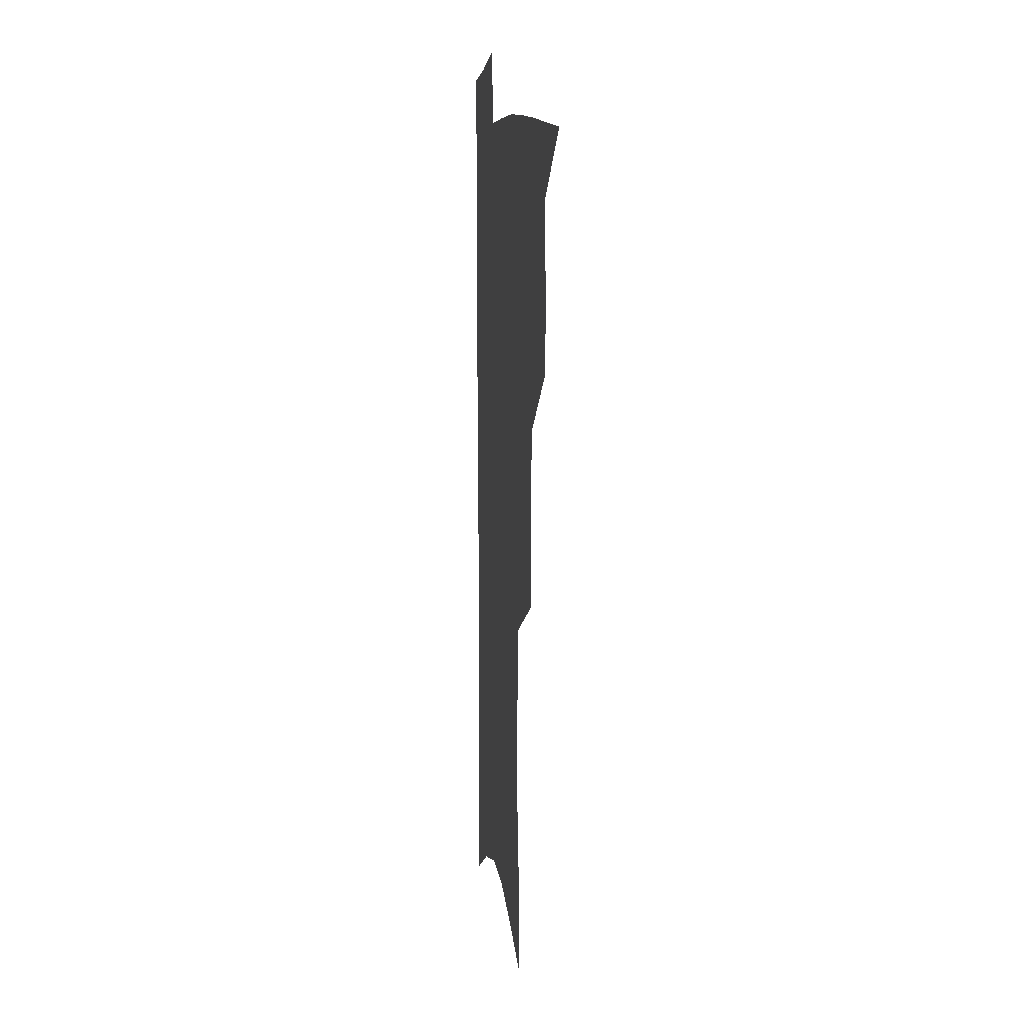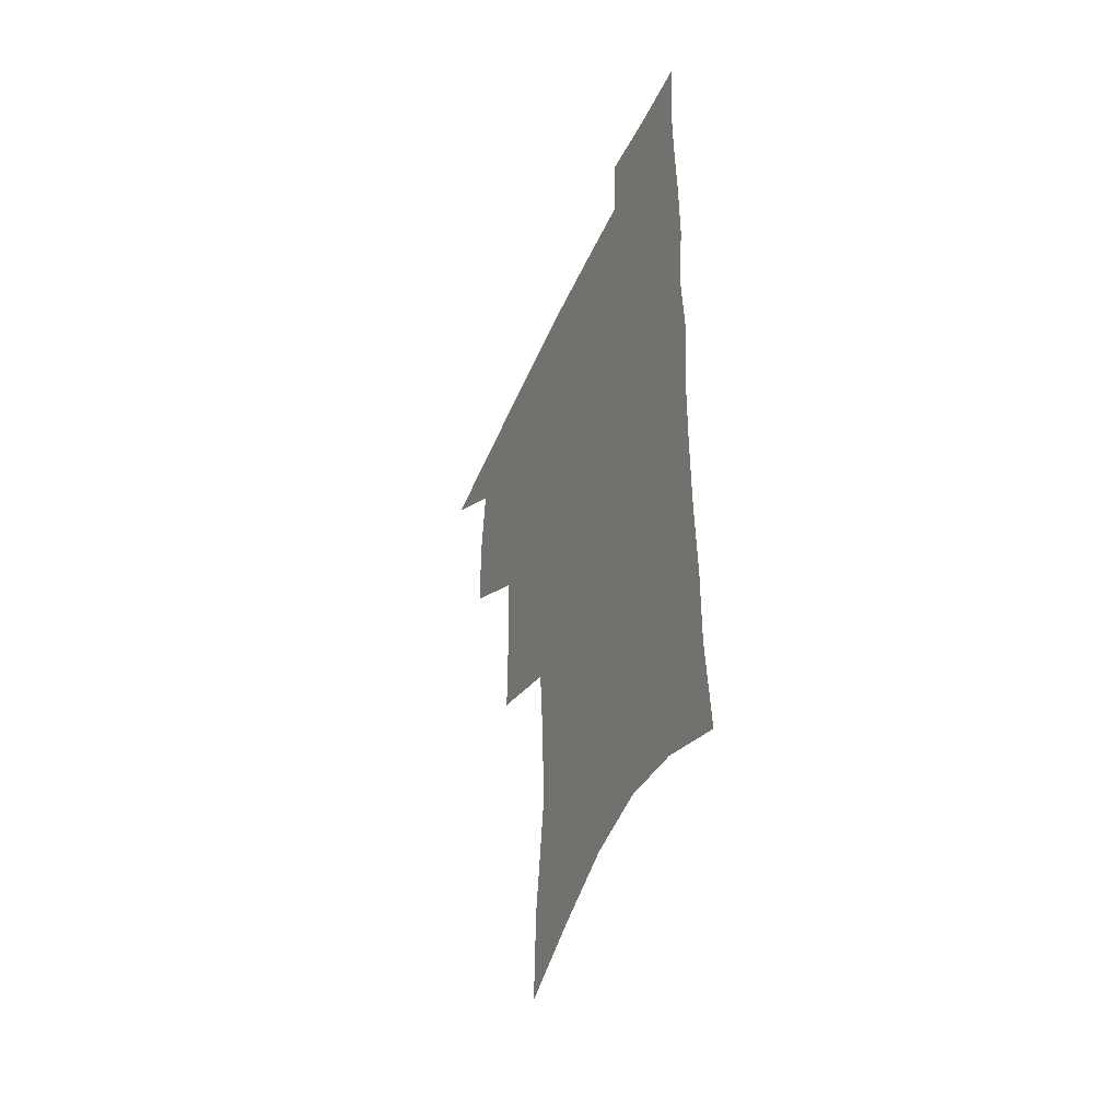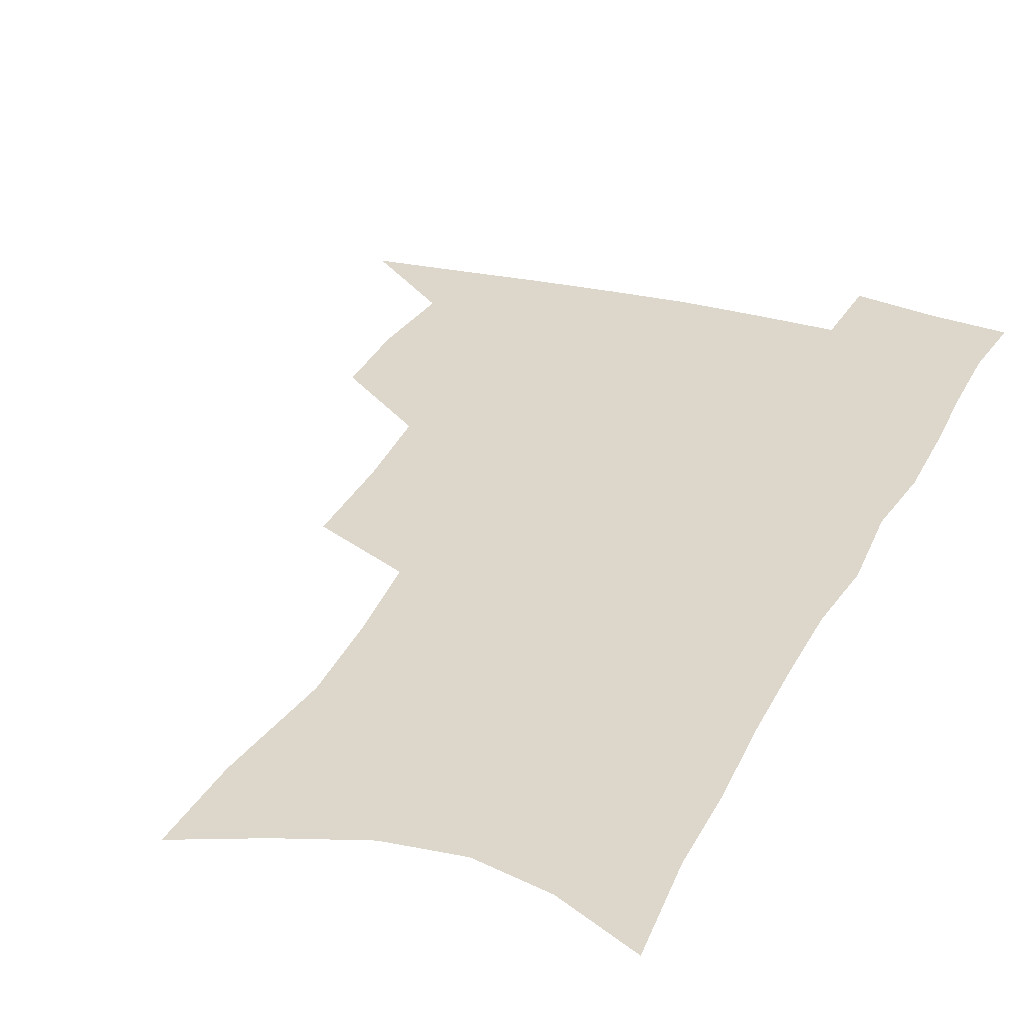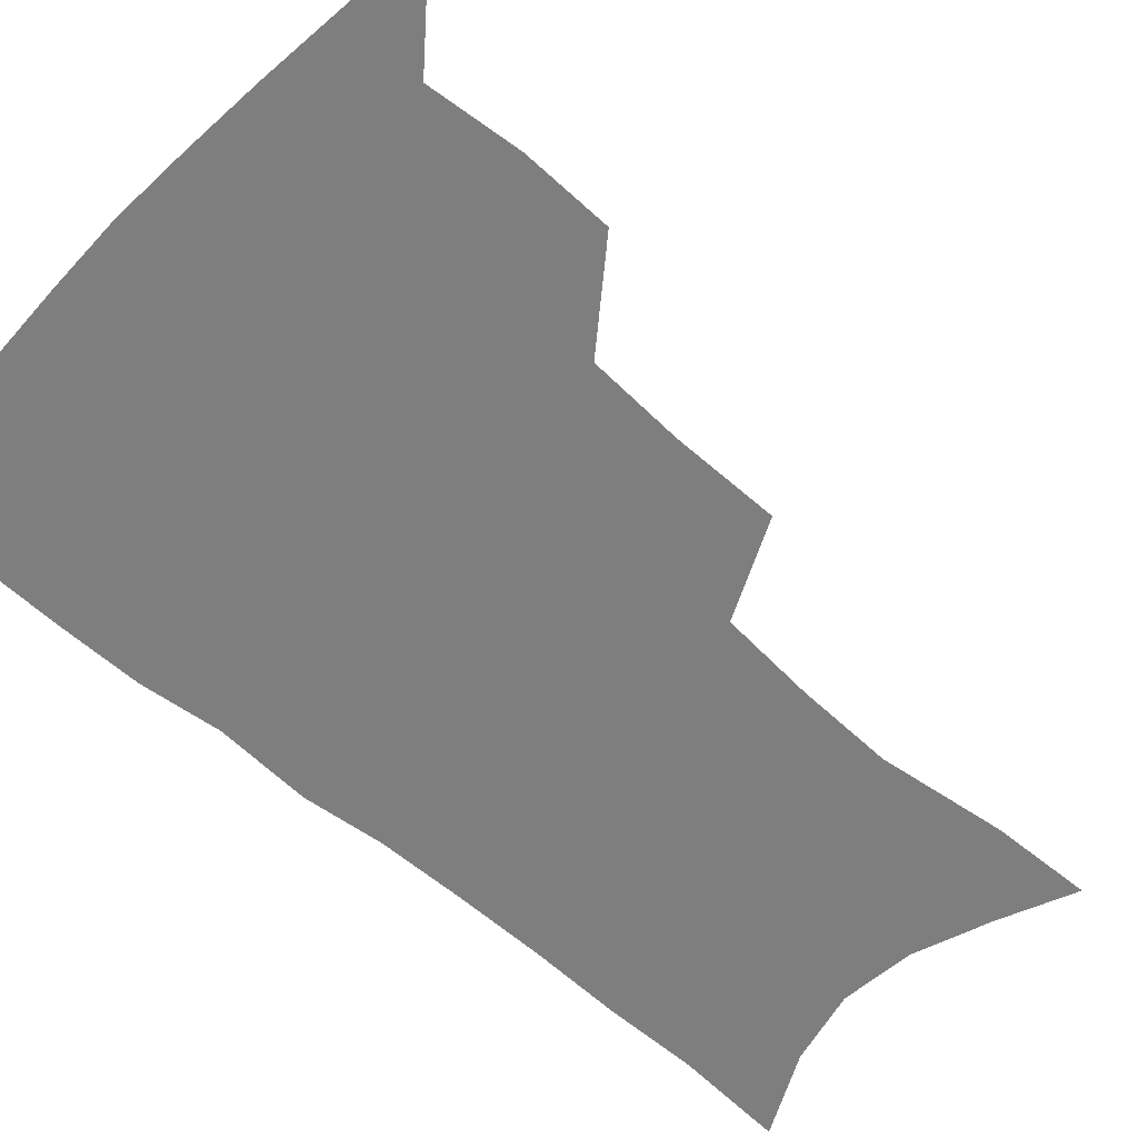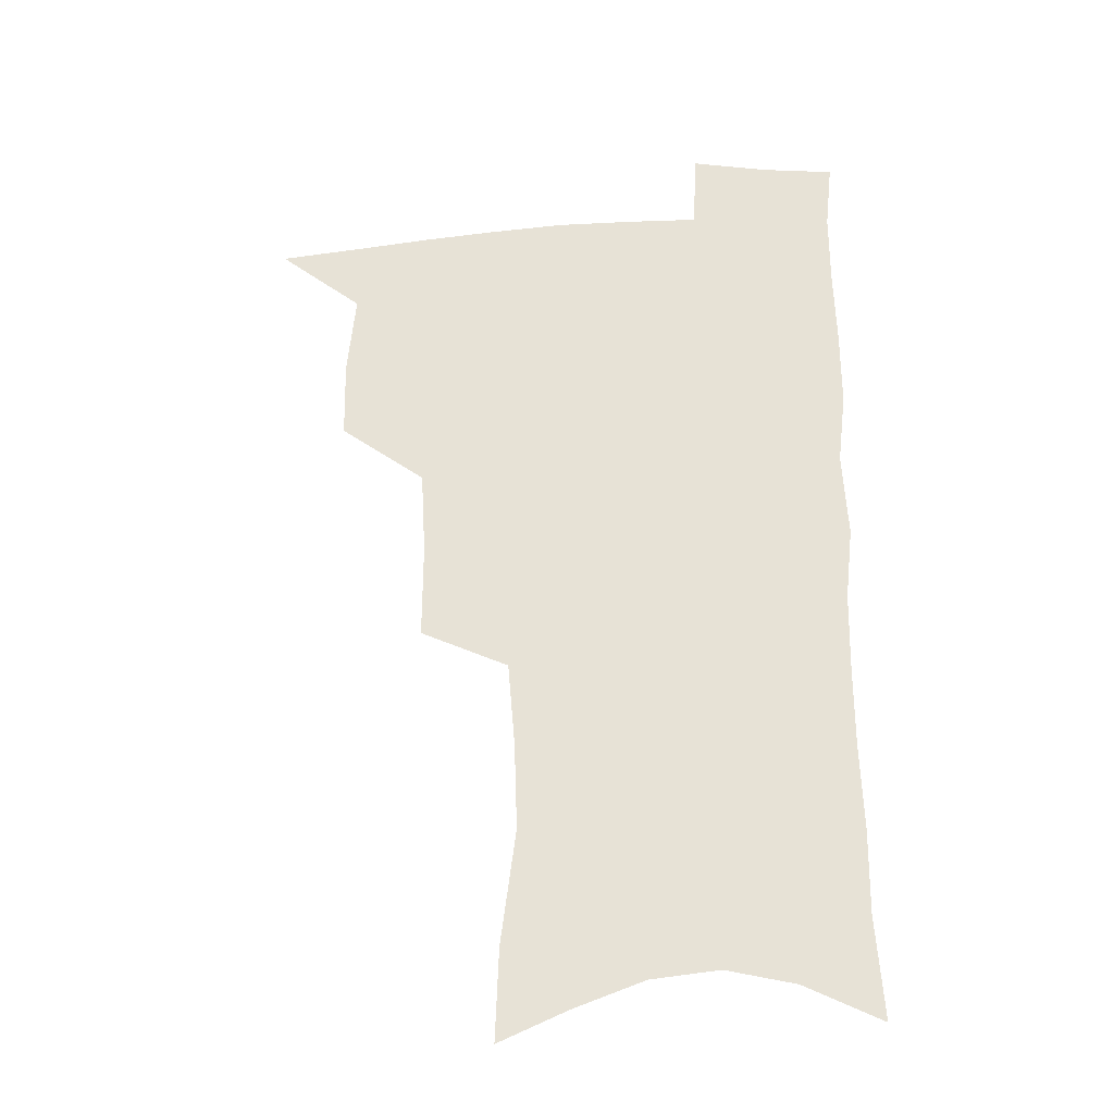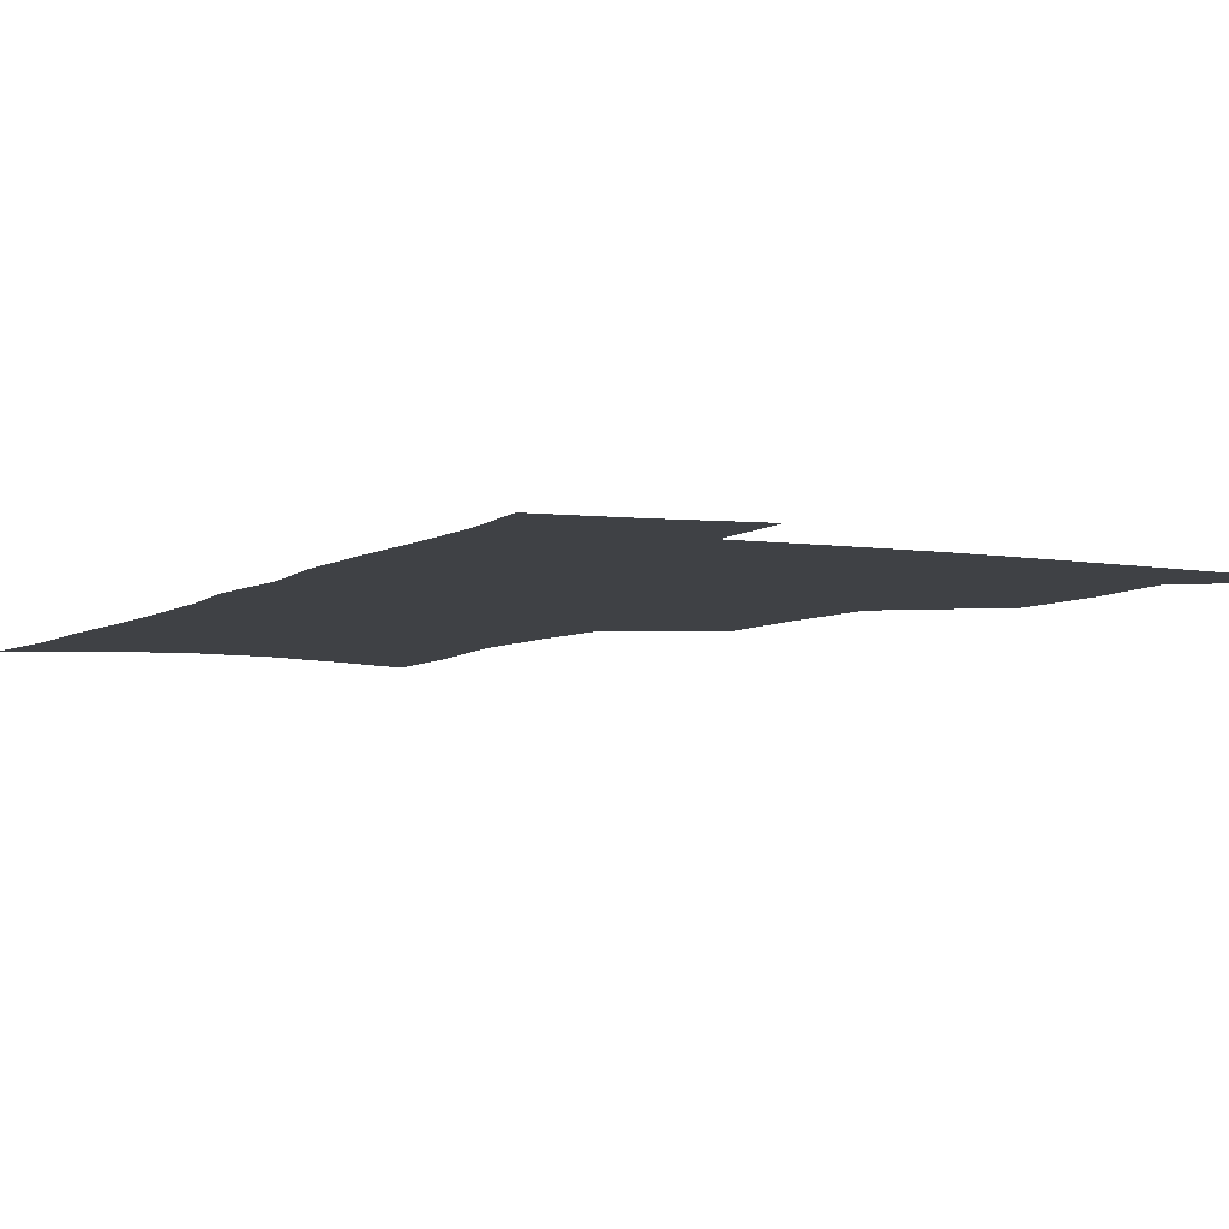
<metadata>
{"format":"obj","ext":"obj","renderer":"f3d","projection":"perspective","resolution":1024,"background":"white","views":[{"elev":8.2,"azim":-98.3,"up":"+Y"},{"elev":-48.4,"azim":66.6,"up":"+Y"},{"elev":30.6,"azim":22.2,"up":"+Z"},{"elev":-59.4,"azim":-132.4,"up":"+Z"},{"elev":-31.2,"azim":5.2,"up":"+Y"},{"elev":-5.4,"azim":153.0,"up":"+Z"}]}
</metadata>
<code>
v 484 502.2 0
v 514 411.3 0
v 513.3 442.9 0
v 516.5 475.8 0
v 515.9 505.1 0
v 548.6 315.5 0
v 548.7 353 0
v 546.8 386.5 0
v 546.5 419.4 0
v 549.3 452.2 0
v 548.1 480.1 0
v 545.4 508 0
v 579.2 151.8 0
v 580.5 187.2 0
v 586.2 232.3 0
v 585.1 266.2 0
v 582.4 299.7 0
v 580.7 334.8 0
v 578.5 365.4 0
v 577.6 396.7 0
v 578.4 428 0
v 578 455.8 0
v 576.3 482.6 0
v 574.2 510.2 0
v 605.7 163.4 0
v 611.7 213.5 0
v 610 241.7 0
v 609.5 277.2 0
v 607.7 309.8 0
v 606.2 341.1 0
v 604.8 370.6 0
v 604.3 400.5 0
v 605 430.9 0
v 605 457.8 0
v 604.2 484 0
v 602.4 511.8 0
v 632.7 173.3 0
v 634.7 217.2 0
v 634.2 250.3 0
v 633.1 282.4 0
v 631.8 313.8 0
v 630.9 344.2 0
v 630.4 375.4 0
v 630.3 403.7 0
v 630.5 431.3 0
v 630.9 458.5 0
v 631.3 484.4 0
v 631.2 511.4 0
v 658.6 176 0
v 658.1 215.3 0
v 658 246.7 0
v 656.5 282 0
v 655.5 313.8 0
v 655.4 342.9 0
v 655 373.9 0
v 655.3 402.4 0
v 656 430 0
v 656.6 457.3 0
v 657.8 483.7 0
v 659.2 510.5 0
v 660.7 541.5 0
v 684.9 169.7 0
v 683 208.8 0
v 682.3 242.2 0
v 681.4 275.3 0
v 680.8 307.2 0
v 680.4 338.3 0
v 681.5 367.1 0
v 683 395.5 0
v 683 425.3 0
v 683.5 453.8 0
v 684.8 481.5 0
v 686.3 508.9 0
v 690.2 535.6 0
v 714.1 155.2 0
v 711.4 194.6 0
v 711.8 226.6 0
v 710.8 260.3 0
v 710.8 292.2 0
v 711.4 323.3 0
v 714.5 351.7 0
v 712.6 385.7 0
v 715.8 414 0
v 715.8 444.7 0
v 714.9 475.6 0
v 715 505.1 0
v 717.7 532.2 0
f 4 5 1
f 8 9 2
f 2 9 3
f 9 10 3
f 3 10 4
f 10 11 4
f 4 11 5
f 11 12 5
f 17 18 6
f 6 18 7
f 18 19 7
f 7 19 8
f 19 20 8
f 8 20 9
f 20 21 9
f 9 21 10
f 21 22 10
f 10 22 11
f 22 23 11
f 11 23 12
f 23 24 12
f 13 25 14
f 25 26 14
f 14 26 15
f 26 27 15
f 15 27 16
f 27 28 16
f 16 28 17
f 28 29 17
f 17 29 18
f 29 30 18
f 18 30 19
f 30 31 19
f 19 31 20
f 31 32 20
f 20 32 21
f 32 33 21
f 21 33 22
f 33 34 22
f 22 34 23
f 34 35 23
f 23 35 24
f 35 36 24
f 25 37 26
f 37 38 26
f 26 38 27
f 38 39 27
f 27 39 28
f 39 40 28
f 28 40 29
f 40 41 29
f 29 41 30
f 41 42 30
f 30 42 31
f 42 43 31
f 31 43 32
f 43 44 32
f 32 44 33
f 44 45 33
f 33 45 34
f 45 46 34
f 34 46 35
f 46 47 35
f 35 47 36
f 47 48 36
f 37 49 38
f 49 50 38
f 38 50 39
f 50 51 39
f 39 51 40
f 51 52 40
f 40 52 41
f 52 53 41
f 41 53 42
f 53 54 42
f 42 54 43
f 54 55 43
f 43 55 44
f 55 56 44
f 44 56 45
f 56 57 45
f 45 57 46
f 57 58 46
f 46 58 47
f 58 59 47
f 47 59 48
f 59 60 48
f 49 62 50
f 62 63 50
f 50 63 51
f 63 64 51
f 51 64 52
f 64 65 52
f 52 65 53
f 65 66 53
f 53 66 54
f 66 67 54
f 54 67 55
f 67 68 55
f 55 68 56
f 68 69 56
f 56 69 57
f 69 70 57
f 57 70 58
f 70 71 58
f 58 71 59
f 71 72 59
f 59 72 60
f 72 73 60
f 60 73 61
f 73 74 61
f 62 75 63
f 75 76 63
f 63 76 64
f 76 77 64
f 64 77 65
f 77 78 65
f 65 78 66
f 78 79 66
f 66 79 67
f 79 80 67
f 67 80 68
f 80 81 68
f 68 81 69
f 81 82 69
f 69 82 70
f 82 83 70
f 70 83 71
f 83 84 71
f 71 84 72
f 84 85 72
f 72 85 73
f 85 86 73
f 73 86 74
f 86 87 74

</code>
